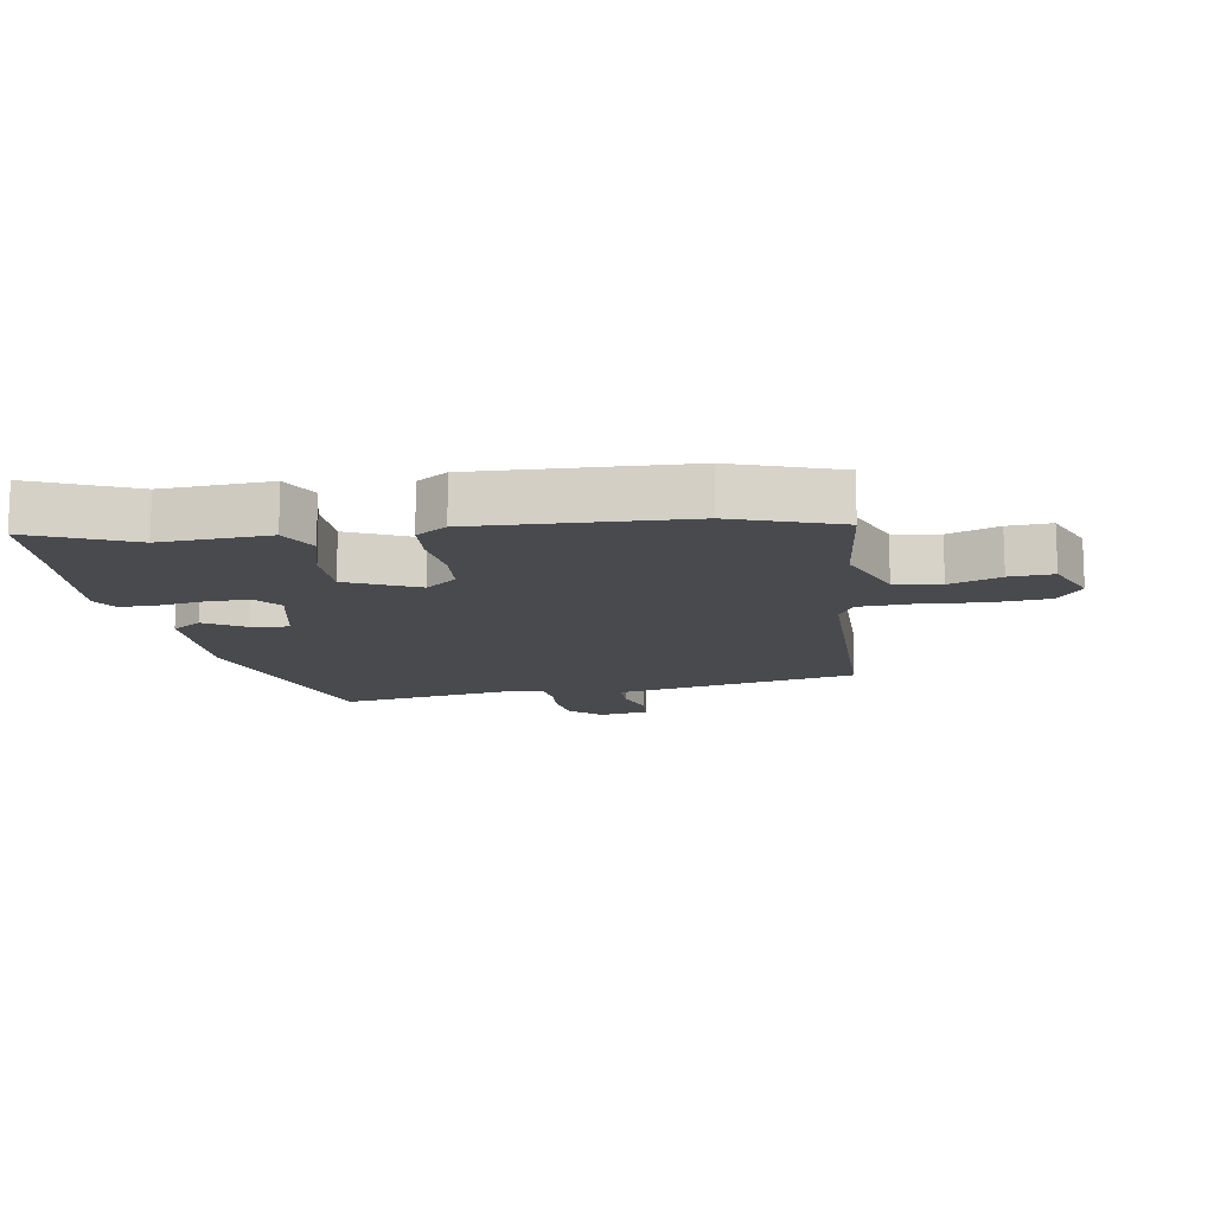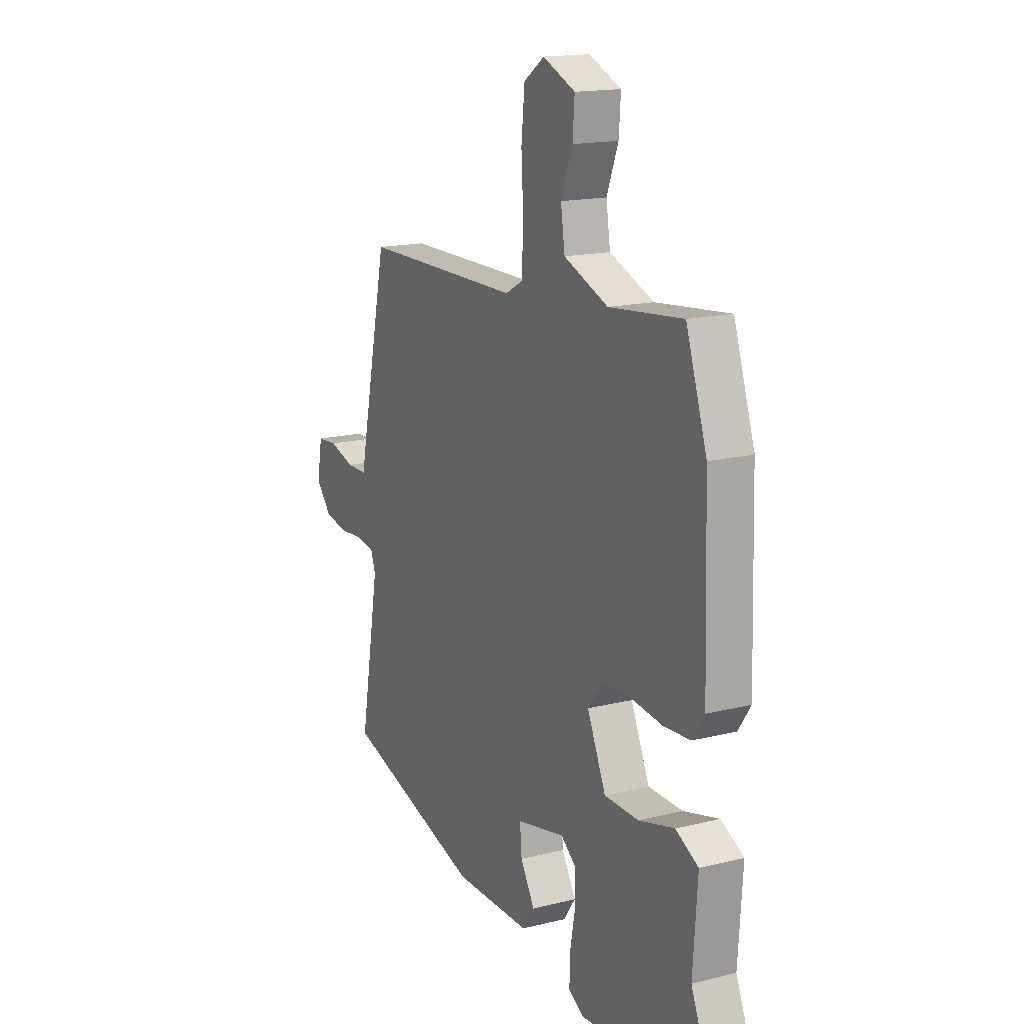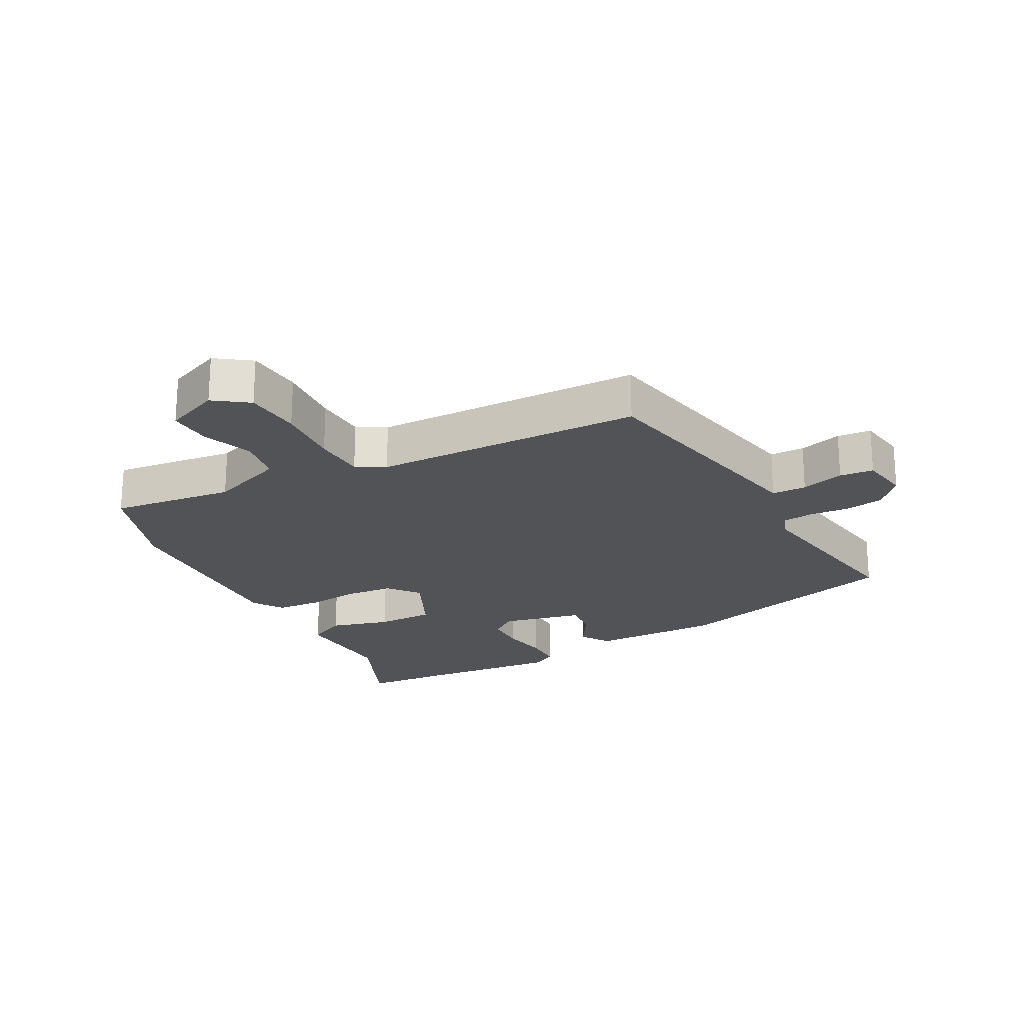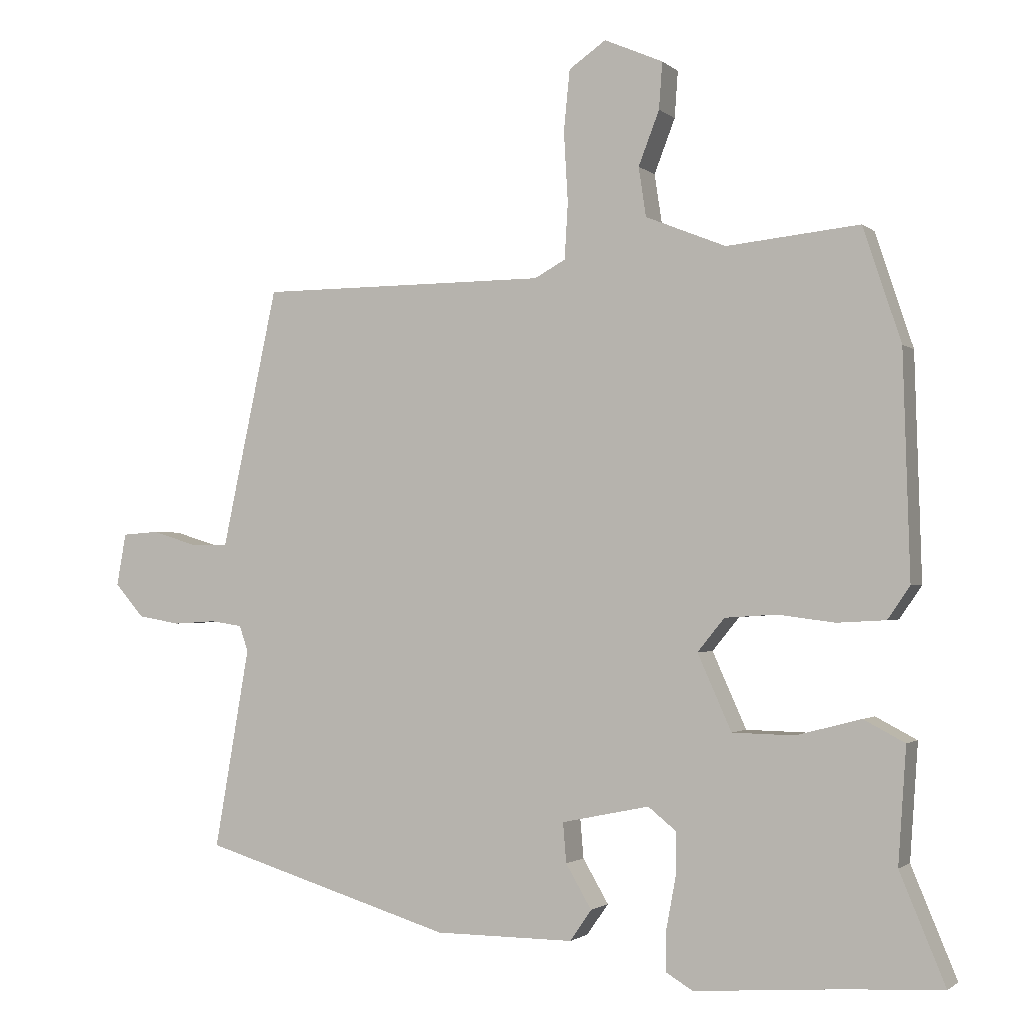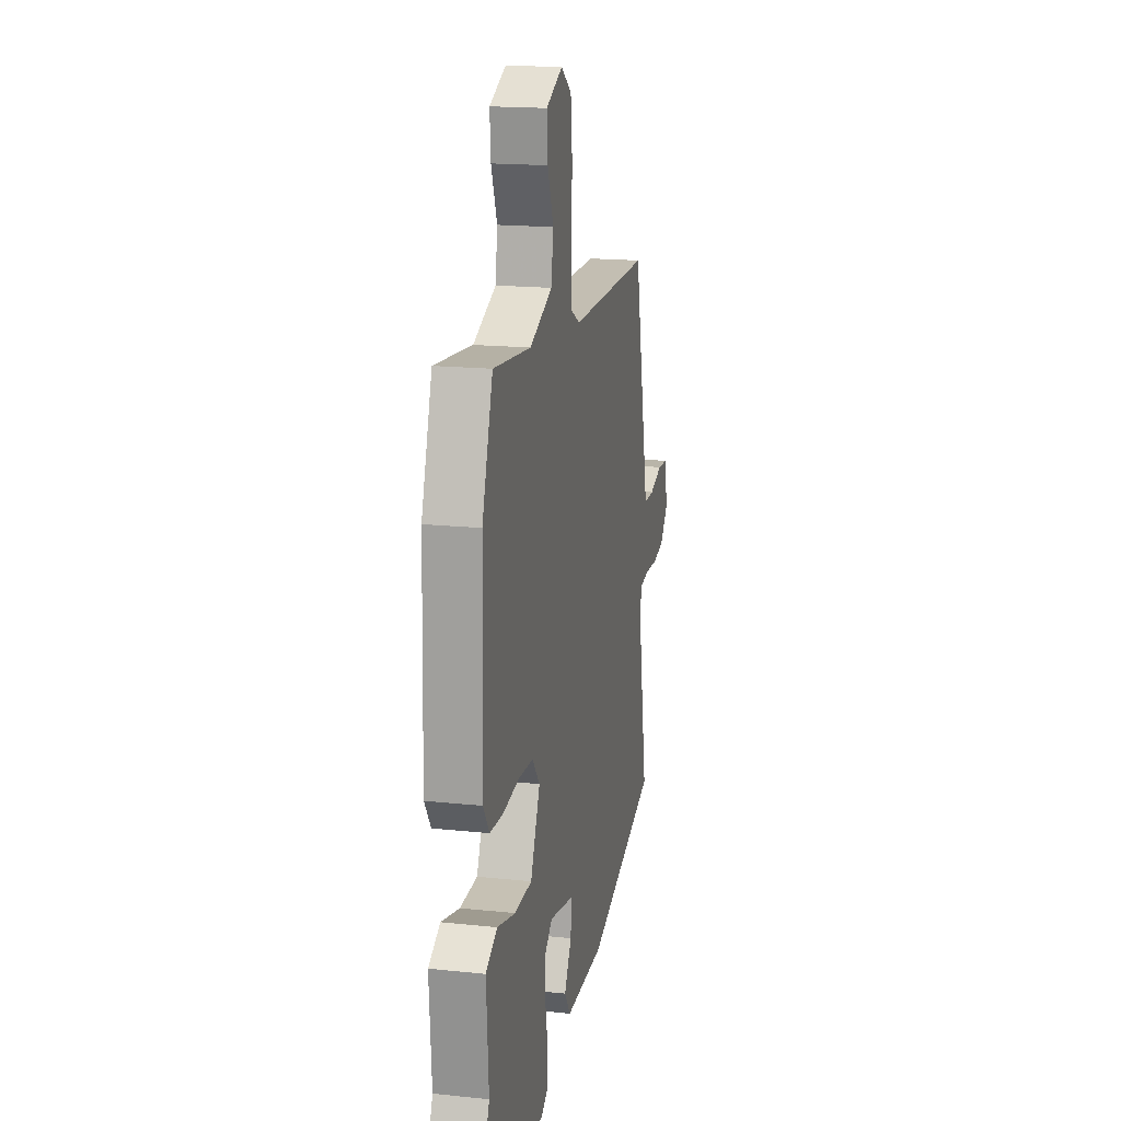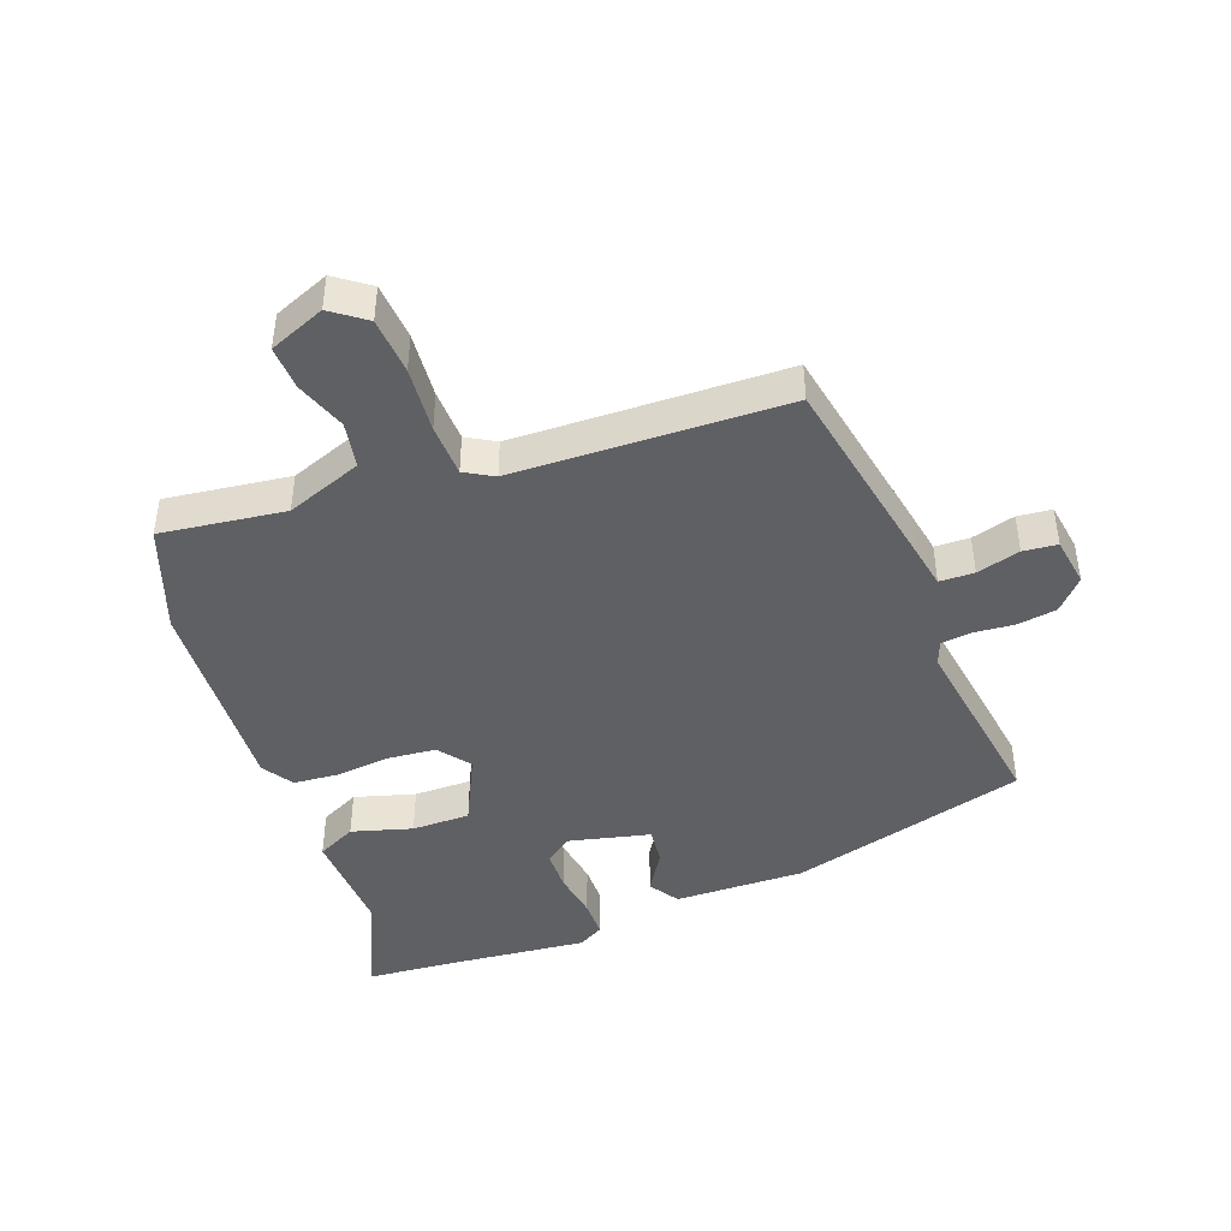
<metadata>
{"format":"obj","ext":"obj","renderer":"f3d","projection":"perspective","resolution":1024,"background":"white","views":[{"elev":-13.2,"azim":-81.4,"up":"+Y"},{"elev":16.1,"azim":-117.3,"up":"+Z"},{"elev":-22.0,"azim":27.2,"up":"+Y"},{"elev":-1.6,"azim":-157.6,"up":"+Z"},{"elev":17.4,"azim":-78.2,"up":"+Z"},{"elev":-44.0,"azim":18.8,"up":"+Y"}]}
</metadata>
<code>
v 0.433 0.07 0.499
v 0.501 0.07 0.185
v 0.516 0.07 0.114
v 0.571 0.07 0.114
v 0.639 0.07 0.135
v 0.693 0.07 0.131
v 0.707 0.07 0.053
v 0.664 0.07 0.004
v 0.601 0.07 -0.007
v 0.537 0.07 -0.003
v 0.49 0.07 -0.01
v 0.477 0.07 -0.048
v 0.529 0.07 -0.345
v 0.156 0.07 -0.458
v -0.05 0.07 -0.459
v -0.082 0.07 -0.413
v -0.044 0.07 -0.348
v -0.039 0.07 -0.289
v -0.169 0.07 -0.262
v -0.21 0.07 -0.295
v -0.21 0.07 -0.359
v -0.196 0.07 -0.434
v -0.195 0.07 -0.495
v -0.235 0.07 -0.519
v -0.451 0.07 -0.503
v -0.597 0.07 -0.495
v -0.53 0.07 -0.334
v -0.542 0.07 -0.163
v -0.481 0.07 -0.131
v -0.385 0.07 -0.156
v -0.293 0.07 -0.154
v -0.243 0.07 -0.042
v -0.283 0.07 0.007
v -0.359 0.07 0.012
v -0.444 0.07 0.001
v -0.516 0.07 0.005
v -0.549 0.07 0.053
v -0.539 0.07 0.383
v -0.483 0.07 0.552
v -0.286 0.07 0.532
v -0.167 0.07 0.58
v -0.156 0.07 0.653
v -0.187 0.07 0.733
v -0.192 0.07 0.802
v -0.105 0.07 0.84
v -0.05 0.07 0.802
v -0.041 0.07 0.712
v -0.047 0.07 0.608
v -0.042 0.07 0.525
v 0.004 0.07 0.5
v 0.433 0 0.499
v 0.501 0 0.185
v 0.516 0 0.114
v 0.571 0 0.114
v 0.639 0 0.135
v 0.693 0 0.131
v 0.707 0 0.053
v 0.664 0 0.004
v 0.601 0 -0.007
v 0.537 0 -0.003
v 0.49 0 -0.01
v 0.477 0 -0.048
v 0.529 0 -0.345
v 0.156 0 -0.458
v -0.05 0 -0.459
v -0.082 0 -0.413
v -0.044 0 -0.348
v -0.039 0 -0.289
v -0.169 0 -0.262
v -0.21 0 -0.295
v -0.21 0 -0.359
v -0.196 0 -0.434
v -0.195 0 -0.495
v -0.235 0 -0.519
v -0.451 0 -0.503
v -0.597 0 -0.495
v -0.53 0 -0.334
v -0.542 0 -0.163
v -0.481 0 -0.131
v -0.385 0 -0.156
v -0.293 0 -0.154
v -0.243 0 -0.042
v -0.283 0 0.007
v -0.359 0 0.012
v -0.444 0 0.001
v -0.516 0 0.005
v -0.549 0 0.053
v -0.539 0 0.383
v -0.483 0 0.552
v -0.286 0 0.532
v -0.167 0 0.58
v -0.156 0 0.653
v -0.187 0 0.733
v -0.192 0 0.802
v -0.105 0 0.84
v -0.05 0 0.802
v -0.041 0 0.712
v -0.047 0 0.608
v -0.042 0 0.525
v 0.004 0 0.5
f 46 47 48
f 45 46 48
f 44 45 48
f 43 44 48
f 42 43 48
f 41 42 48 49
f 40 41 49 50
f 39 40 50
f 38 39 50
f 37 38 50
f 36 37 50
f 35 36 50
f 34 35 50
f 27 28 29 30
f 27 30 31
f 26 27 31
f 25 26 31
f 24 25 31
f 23 24 31
f 22 23 31
f 21 22 31
f 20 21 31 32
f 15 16 17
f 14 15 17
f 13 14 17
f 12 13 17
f 11 12 17 18
f 8 9 10
f 7 8 10
f 6 7 10
f 5 6 10
f 4 5 10
f 3 4 10 11
f 2 3 11
f 1 2 11
f 50 1 11
f 34 50 11
f 33 34 11
f 19 20 32
f 18 19 32
f 11 18 32 33
f 98 97 96
f 98 96 95
f 98 95 94
f 98 94 93
f 98 93 92
f 99 98 92 91
f 100 99 91 90
f 100 90 89
f 100 89 88
f 100 88 87
f 100 87 86
f 100 86 85
f 100 85 84
f 80 79 78 77
f 81 80 77
f 81 77 76
f 81 76 75
f 81 75 74
f 81 74 73
f 81 73 72
f 81 72 71
f 82 81 71 70
f 67 66 65
f 67 65 64
f 67 64 63
f 67 63 62
f 68 67 62 61
f 60 59 58
f 60 58 57
f 60 57 56
f 60 56 55
f 60 55 54
f 61 60 54 53
f 61 53 52
f 61 52 51
f 61 51 100
f 61 100 84
f 61 84 83
f 82 70 69
f 82 69 68
f 83 82 68 61
f 1 51 52 2
f 2 52 53 3
f 3 53 54 4
f 4 54 55 5
f 5 55 56 6
f 6 56 57 7
f 7 57 58 8
f 8 58 59 9
f 9 59 60 10
f 10 60 61 11
f 11 61 62 12
f 12 62 63 13
f 13 63 64 14
f 14 64 65 15
f 15 65 66 16
f 16 66 67 17
f 17 67 68 18
f 18 68 69 19
f 19 69 70 20
f 20 70 71 21
f 21 71 72 22
f 22 72 73 23
f 23 73 74 24
f 24 74 75 25
f 25 75 76 26
f 26 76 77 27
f 27 77 78 28
f 28 78 79 29
f 29 79 80 30
f 30 80 81 31
f 31 81 82 32
f 32 82 83 33
f 33 83 84 34
f 34 84 85 35
f 35 85 86 36
f 36 86 87 37
f 37 87 88 38
f 38 88 89 39
f 39 89 90 40
f 40 90 91 41
f 41 91 92 42
f 42 92 93 43
f 43 93 94 44
f 44 94 95 45
f 45 95 96 46
f 46 96 97 47
f 47 97 98 48
f 48 98 99 49
f 49 99 100 50
f 50 100 51 1

</code>
